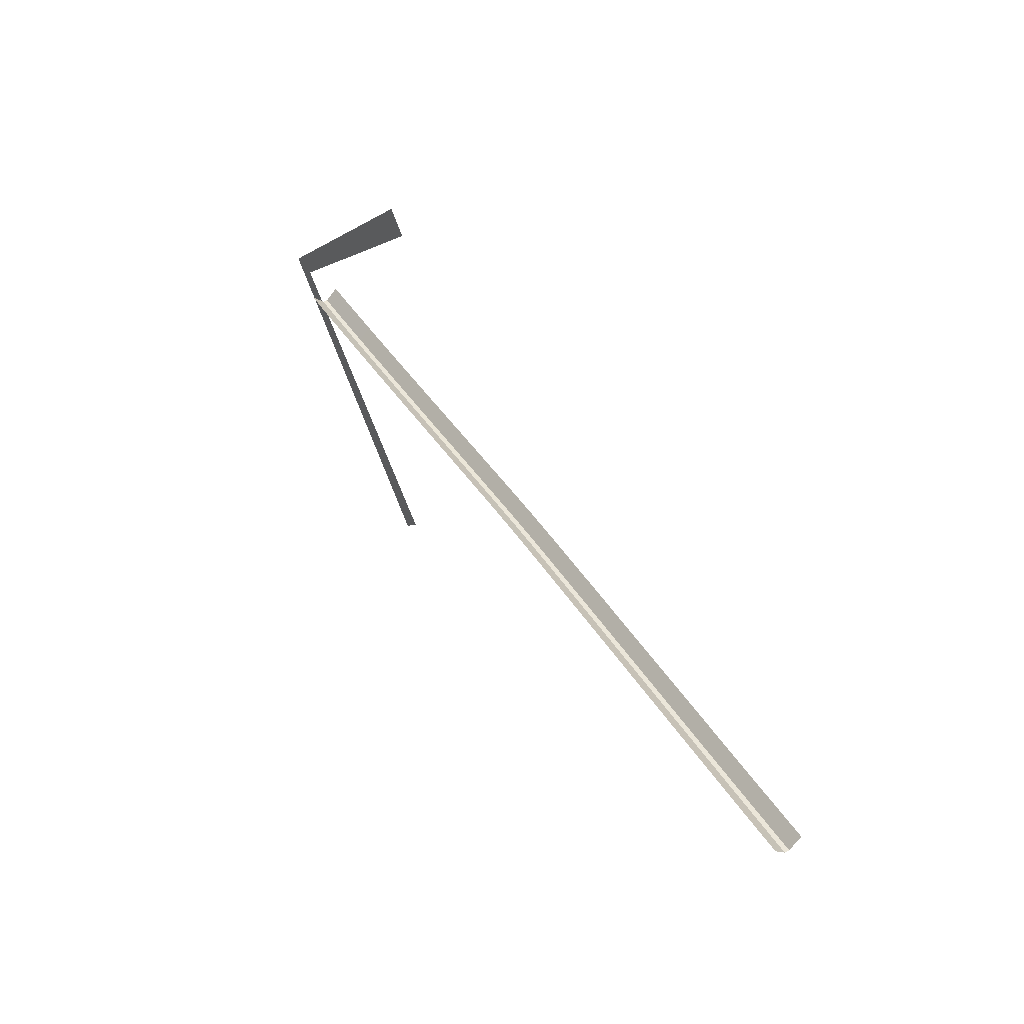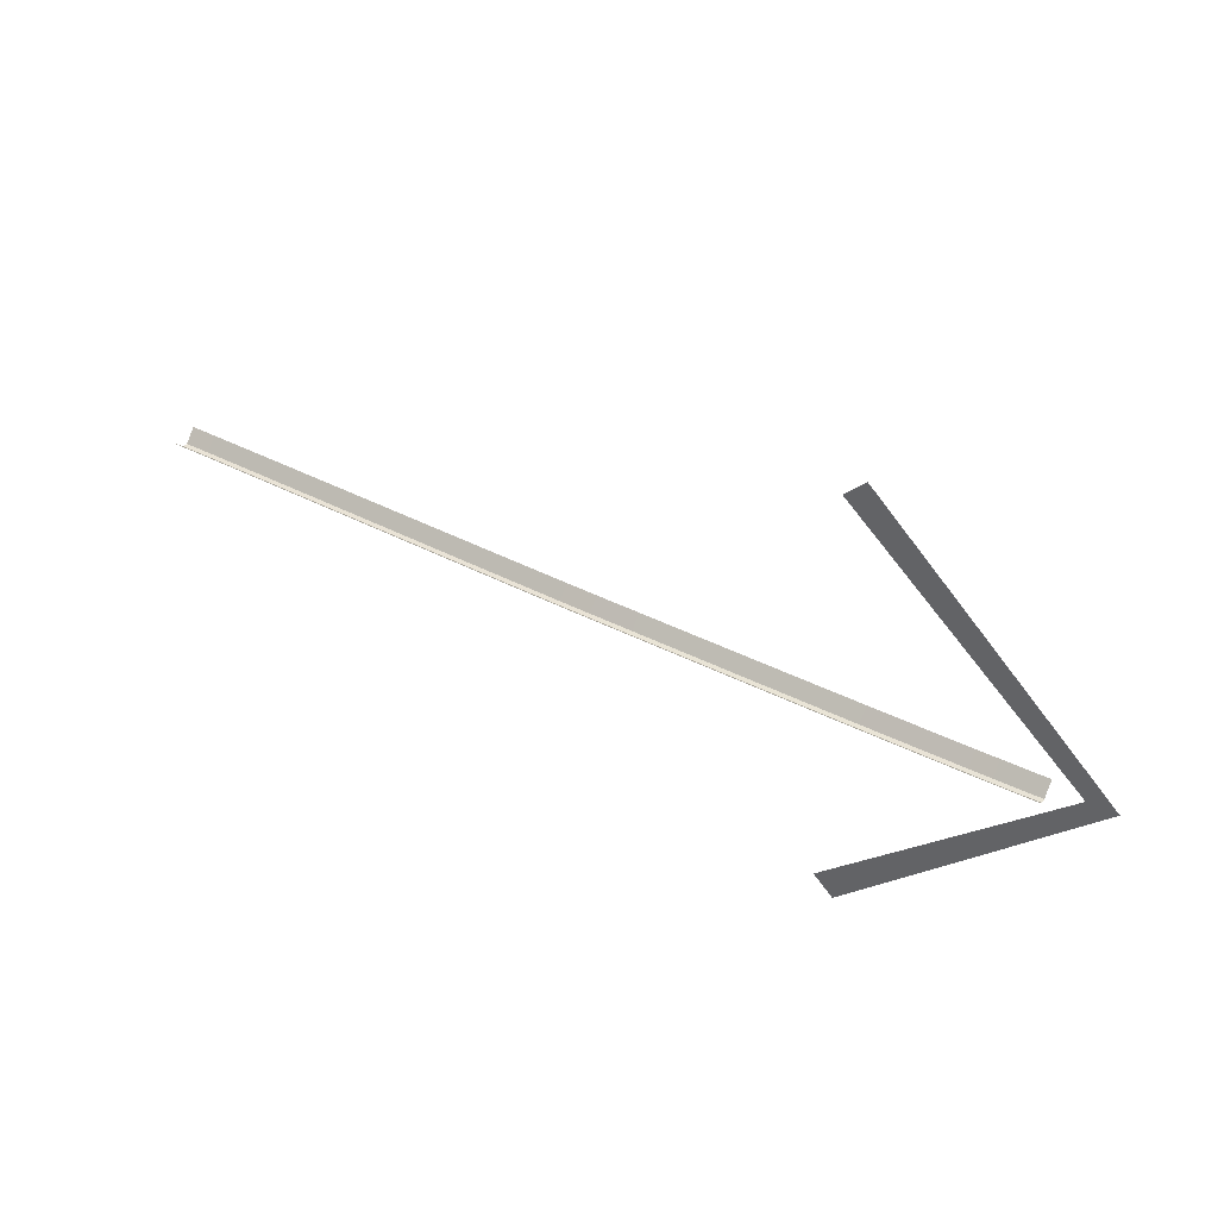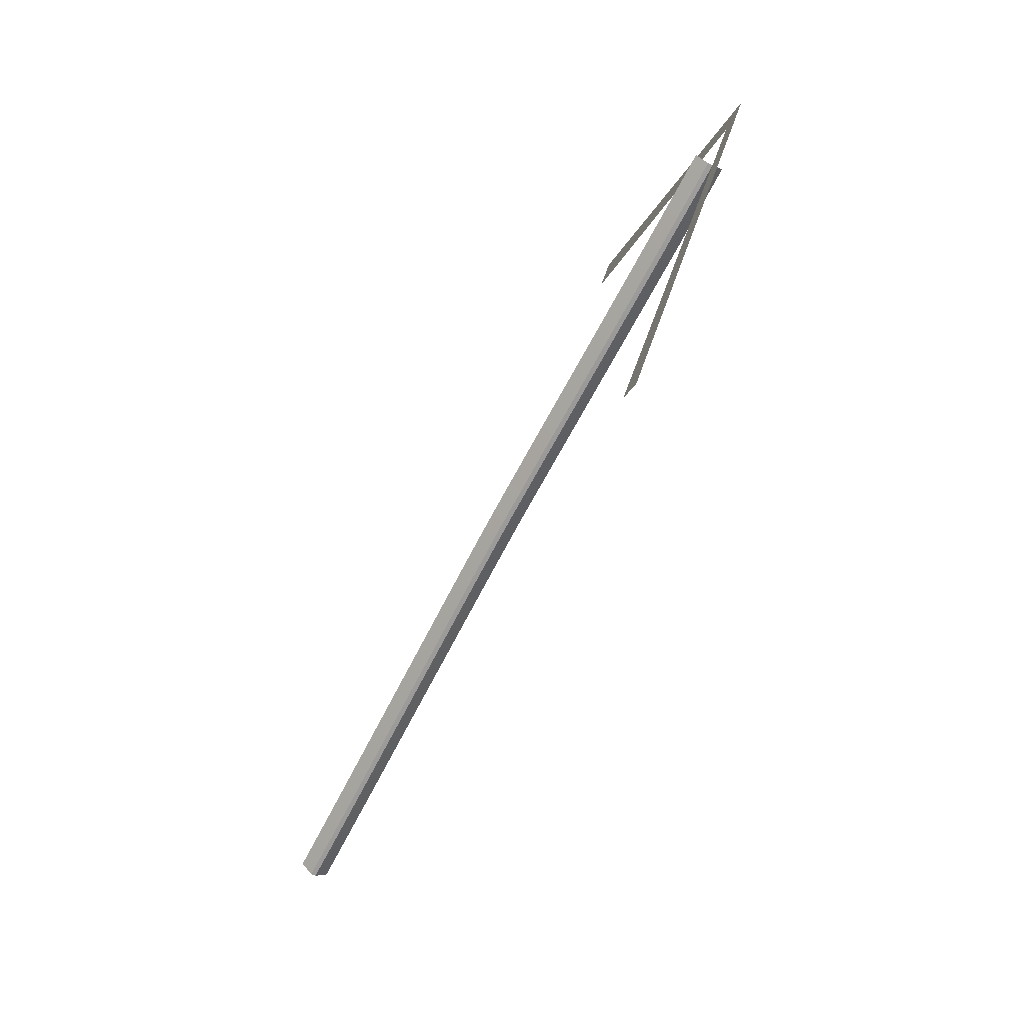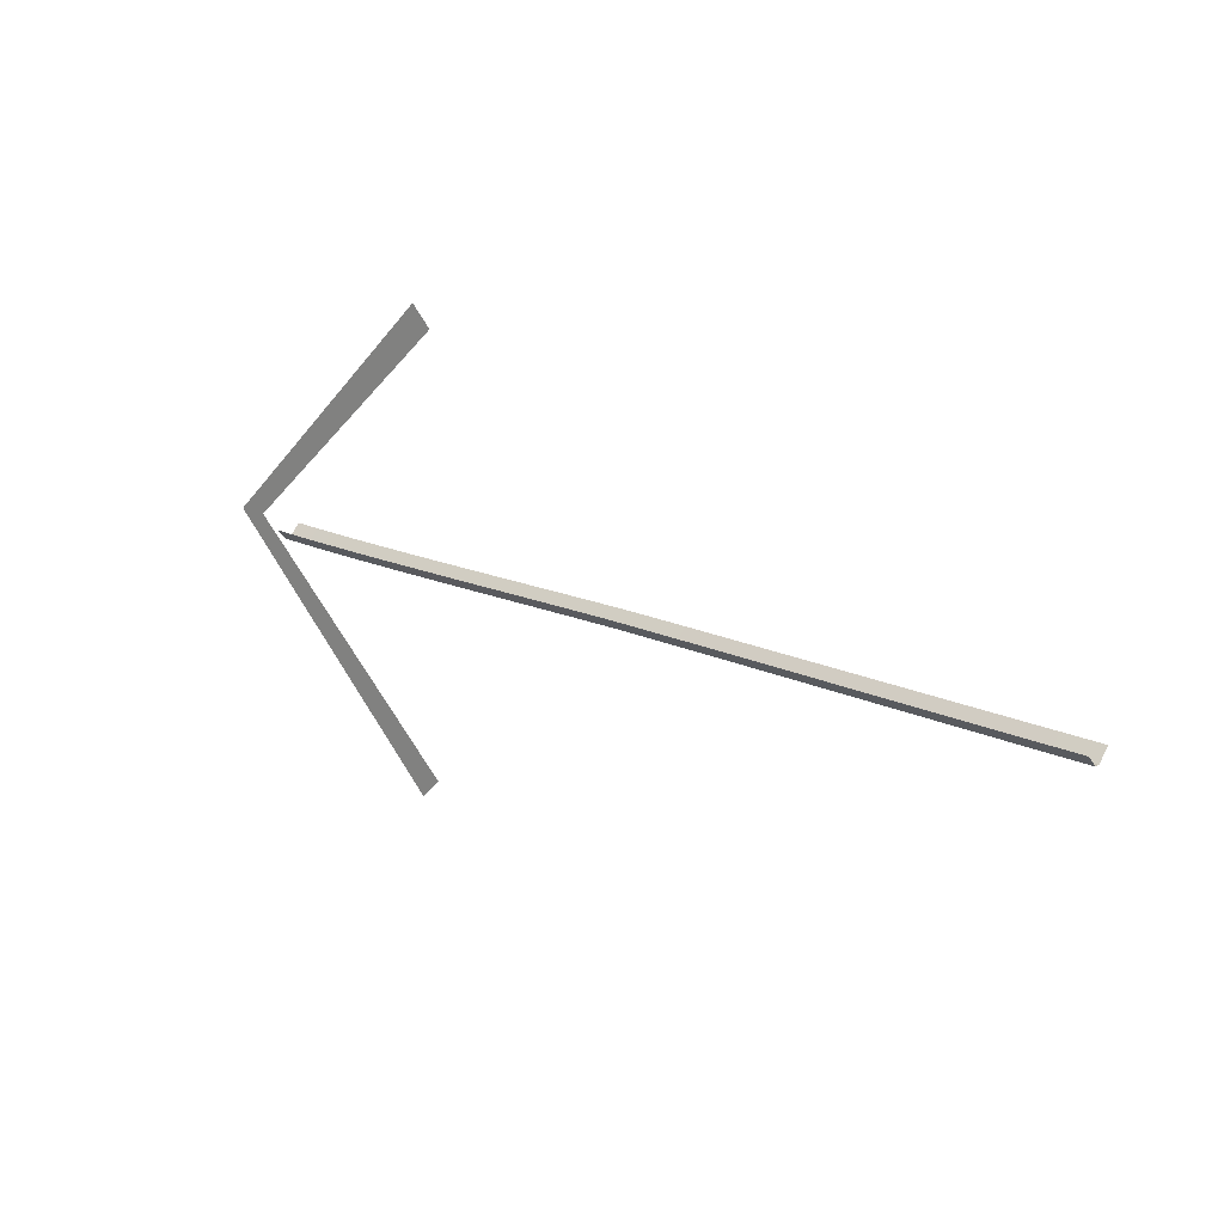
<metadata>
{"format":"obj","ext":"obj","renderer":"f3d","projection":"perspective","resolution":1024,"background":"white","views":[{"elev":47.2,"azim":58.1,"up":"+Y"},{"elev":42.2,"azim":-148.7,"up":"+Y"},{"elev":-69.8,"azim":-117.8,"up":"+Y"},{"elev":19.3,"azim":39.8,"up":"+Y"}]}
</metadata>
<code>
o BezierCurve_BezierCurve.001
v -1.015 1.263 0.002166
v -0.9801 1.226 0.002174
v -2.011 0.2864 0.001934
v -1.961 0.2859 0.001946
v -1.031 -0.7099 0.002161
v -0.9956 -0.6743 0.002169
v -0.9801 1.226 0.002174
v -0.9662 1.212 0.002177
v -1.961 0.2859 0.001946
v -1.941 0.2857 0.00195
v -0.9956 -0.6743 0.002169
v -0.9815 -0.6601 0.002173
v -0.9662 1.212 0.002177
v -0.9317 1.176 0.002185
v -1.941 0.2857 0.00195
v -1.891 0.2853 0.001962
v -0.9815 -0.6601 0.002173
v -0.9463 -0.6246 0.002181
v -1.945 0.3458 0.001949
v -1.945 0.2958 0.001949
v -1.95 0.3458 0.001948
v -1.951 0.2958 0.001948
v -1.945 0.2958 0.001949
v -1.945 0.2758 0.001949
v -1.951 0.2958 0.001948
v -1.951 0.2758 0.001948
v -1.945 0.2758 0.001949
v -1.945 0.2258 0.001949
v -1.951 0.2758 0.001948
v -1.951 0.2258 0.001948
f 2 4 3 1
f 4 6 5 3
f 8 10 9 7
f 10 12 11 9
f 14 16 15 13
f 16 18 17 15
f 20 22 21 19
f 24 26 25 23
f 28 30 29 27
o BezierCurve.001_BezierCurve.002
v 1.883 0.2659 -0.0465
v 1.883 0.2159 0.003479
v 1.8 0.266 -0.04693
v 1.799 0.2159 0.003051
v 1.679 0.266 -0.04811
v 1.678 0.216 0.001868
v 1.527 0.266 -0.0499
v 1.526 0.216 8.2e-05
v 1.352 0.2661 -0.05214
v 1.351 0.216 -0.002158
v 1.161 0.2661 -0.05468
v 1.16 0.2161 -0.0047
v 0.9617 0.2661 -0.05737
v 0.961 0.2161 -0.007393
v 0.7609 0.2662 -0.06006
v 0.7603 0.2162 -0.01009
v 0.5662 0.2662 -0.06261
v 0.5655 0.2162 -0.01263
v 0.3846 0.2663 -0.06485
v 0.384 0.2163 -0.01487
v 0.2235 0.2663 -0.06663
v 0.223 0.2163 -0.01665
v 0.09017 0.2663 -0.06782
v 0.08982 0.2163 -0.01784
v -0.008255 0.2664 -0.06825
v -0.008232 0.2164 -0.01826
v -0.09889 0.2661 -0.06804
v -0.09844 0.2161 -0.01806
v -0.2114 0.2652 -0.06748
v -0.2107 0.2152 -0.0175
v -0.3423 0.264 -0.06663
v -0.3415 0.214 -0.01665
v -0.4879 0.2626 -0.06556
v -0.487 0.2126 -0.01558
v -0.6447 0.2611 -0.06436
v -0.6438 0.2111 -0.01438
v -0.8089 0.2596 -0.06308
v -0.8082 0.2096 -0.0131
v -0.9771 0.2584 -0.06181
v -0.9764 0.2084 -0.01183
v -1.146 0.2576 -0.06061
v -1.145 0.2076 -0.01063
v -1.311 0.2572 -0.05956
v -1.31 0.2072 -0.009573
v -1.469 0.2576 -0.05872
v -1.469 0.2076 -0.008738
v -1.616 0.2588 -0.05818
v -1.617 0.2088 -0.008196
v -1.749 0.2609 -0.05801
v -1.75 0.2109 -0.008018
v 1.883 0.2159 0.003479
v 1.883 0.2159 0.02348
v 1.799 0.2159 0.003051
v 1.799 0.2159 0.02305
v 1.678 0.216 0.001868
v 1.678 0.216 0.02187
v 1.526 0.216 8.2e-05
v 1.526 0.216 0.02008
v 1.351 0.216 -0.002158
v 1.351 0.216 0.01784
v 1.16 0.2161 -0.0047
v 1.16 0.2161 0.0153
v 0.961 0.2161 -0.007393
v 0.9607 0.2161 0.0126
v 0.7603 0.2162 -0.01009
v 0.76 0.2162 0.009912
v 0.5655 0.2162 -0.01263
v 0.5653 0.2162 0.007371
v 0.384 0.2163 -0.01487
v 0.3838 0.2163 0.005131
v 0.223 0.2163 -0.01665
v 0.2228 0.2163 0.003344
v 0.08982 0.2163 -0.01784
v 0.08969 0.2163 0.002162
v -0.008232 0.2164 -0.01826
v -0.008253 0.2163 0.001735
v -0.09844 0.2161 -0.01806
v -0.09837 0.216 0.001938
v -0.2107 0.2152 -0.0175
v -0.2106 0.2152 0.0025
v -0.3415 0.214 -0.01665
v -0.3413 0.214 0.00335
v -0.487 0.2126 -0.01558
v -0.4869 0.2126 0.004414
v -0.6438 0.2111 -0.01438
v -0.6437 0.2111 0.005621
v -0.8082 0.2096 -0.0131
v -0.808 0.2096 0.006898
v -0.9764 0.2084 -0.01183
v -0.9763 0.2084 0.008173
v -1.145 0.2076 -0.01063
v -1.145 0.2076 0.009374
v -1.31 0.2072 -0.009573
v -1.31 0.2072 0.01043
v -1.469 0.2076 -0.008738
v -1.469 0.2076 0.01126
v -1.617 0.2088 -0.008196
v -1.616 0.2088 0.0118
v -1.75 0.2109 -0.008018
v -1.75 0.2109 0.01198
v 1.883 0.2159 0.02348
v 1.883 0.2659 0.0735
v 1.799 0.2159 0.02305
v 1.799 0.2659 0.07307
v 1.678 0.216 0.02187
v 1.677 0.2659 0.07188
v 1.526 0.216 0.02008
v 1.525 0.266 0.0701
v 1.351 0.216 0.01784
v 1.35 0.266 0.06785
v 1.16 0.2161 0.0153
v 1.159 0.2661 0.06531
v 0.9607 0.2161 0.0126
v 0.9601 0.2661 0.06262
v 0.76 0.2162 0.009912
v 0.7593 0.2661 0.05993
v 0.5653 0.2162 0.007371
v 0.5646 0.2662 0.05738
v 0.3838 0.2163 0.005131
v 0.3832 0.2662 0.05515
v 0.2228 0.2163 0.003344
v 0.2223 0.2663 0.05336
v 0.08969 0.2163 0.002162
v 0.08937 0.2663 0.05218
v -0.008253 0.2163 0.001735
v -0.008382 0.2663 0.05175
v -0.09837 0.216 0.001938
v -0.09845 0.266 0.05196
v -0.2106 0.2152 0.0025
v -0.2107 0.2652 0.05252
v -0.3413 0.214 0.00335
v -0.3415 0.264 0.05337
v -0.4869 0.2126 0.004414
v -0.487 0.2626 0.05443
v -0.6437 0.2111 0.005621
v -0.6437 0.261 0.05564
v -0.808 0.2096 0.006898
v -0.808 0.2596 0.05692
v -0.9763 0.2084 0.008173
v -0.9762 0.2584 0.05819
v -1.145 0.2076 0.009374
v -1.145 0.2575 0.05939
v -1.31 0.2072 0.01043
v -1.31 0.2572 0.06044
v -1.469 0.2076 0.01126
v -1.468 0.2576 0.06128
v -1.616 0.2088 0.0118
v -1.616 0.2587 0.06182
v -1.75 0.2109 0.01198
v -1.749 0.2609 0.062
f 32 34 33 31
f 34 36 35 33
f 36 38 37 35
f 38 40 39 37
f 40 42 41 39
f 42 44 43 41
f 44 46 45 43
f 46 48 47 45
f 48 50 49 47
f 50 52 51 49
f 52 54 53 51
f 54 56 55 53
f 56 58 57 55
f 58 60 59 57
f 60 62 61 59
f 62 64 63 61
f 64 66 65 63
f 66 68 67 65
f 68 70 69 67
f 70 72 71 69
f 72 74 73 71
f 74 76 75 73
f 76 78 77 75
f 78 80 79 77
f 82 84 83 81
f 84 86 85 83
f 86 88 87 85
f 88 90 89 87
f 90 92 91 89
f 92 94 93 91
f 94 96 95 93
f 96 98 97 95
f 98 100 99 97
f 100 102 101 99
f 102 104 103 101
f 104 106 105 103
f 106 108 107 105
f 108 110 109 107
f 110 112 111 109
f 112 114 113 111
f 114 116 115 113
f 116 118 117 115
f 118 120 119 117
f 120 122 121 119
f 122 124 123 121
f 124 126 125 123
f 126 128 127 125
f 128 130 129 127
f 132 134 133 131
f 134 136 135 133
f 136 138 137 135
f 138 140 139 137
f 140 142 141 139
f 142 144 143 141
f 144 146 145 143
f 146 148 147 145
f 148 150 149 147
f 150 152 151 149
f 152 154 153 151
f 154 156 155 153
f 156 158 157 155
f 158 160 159 157
f 160 162 161 159
f 162 164 163 161
f 164 166 165 163
f 166 168 167 165
f 168 170 169 167
f 170 172 171 169
f 172 174 173 171
f 174 176 175 173
f 176 178 177 175
f 178 180 179 177

</code>
